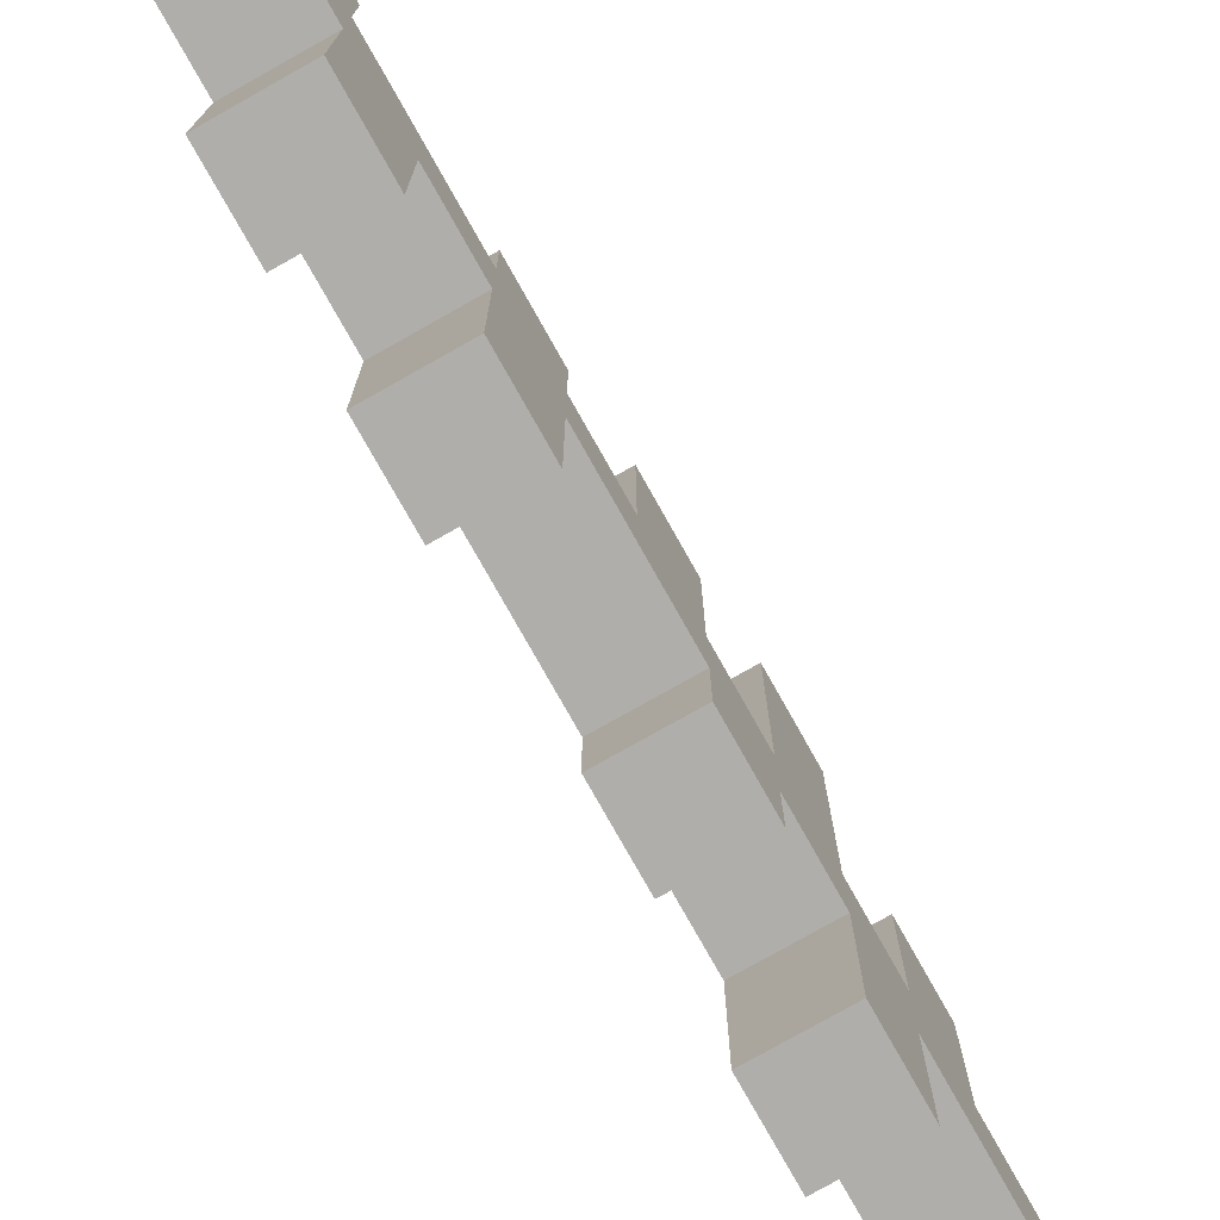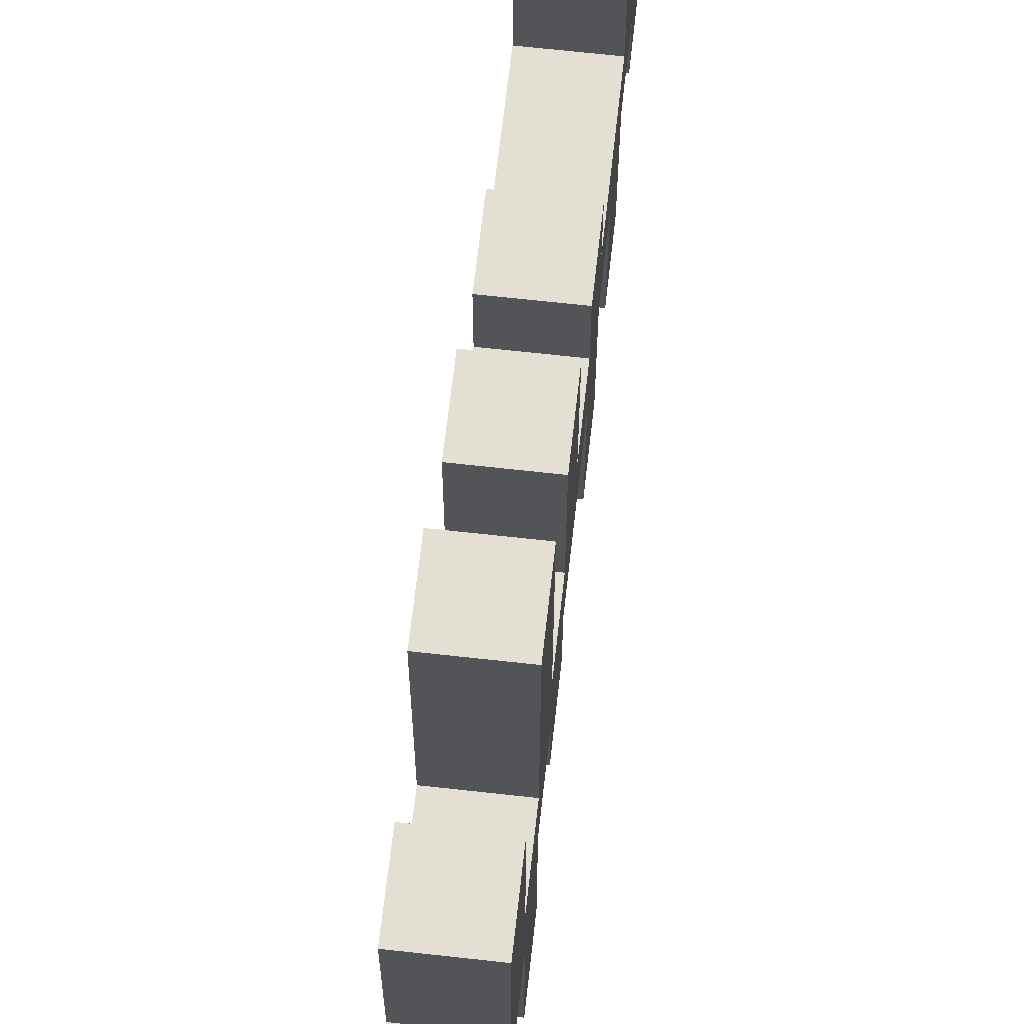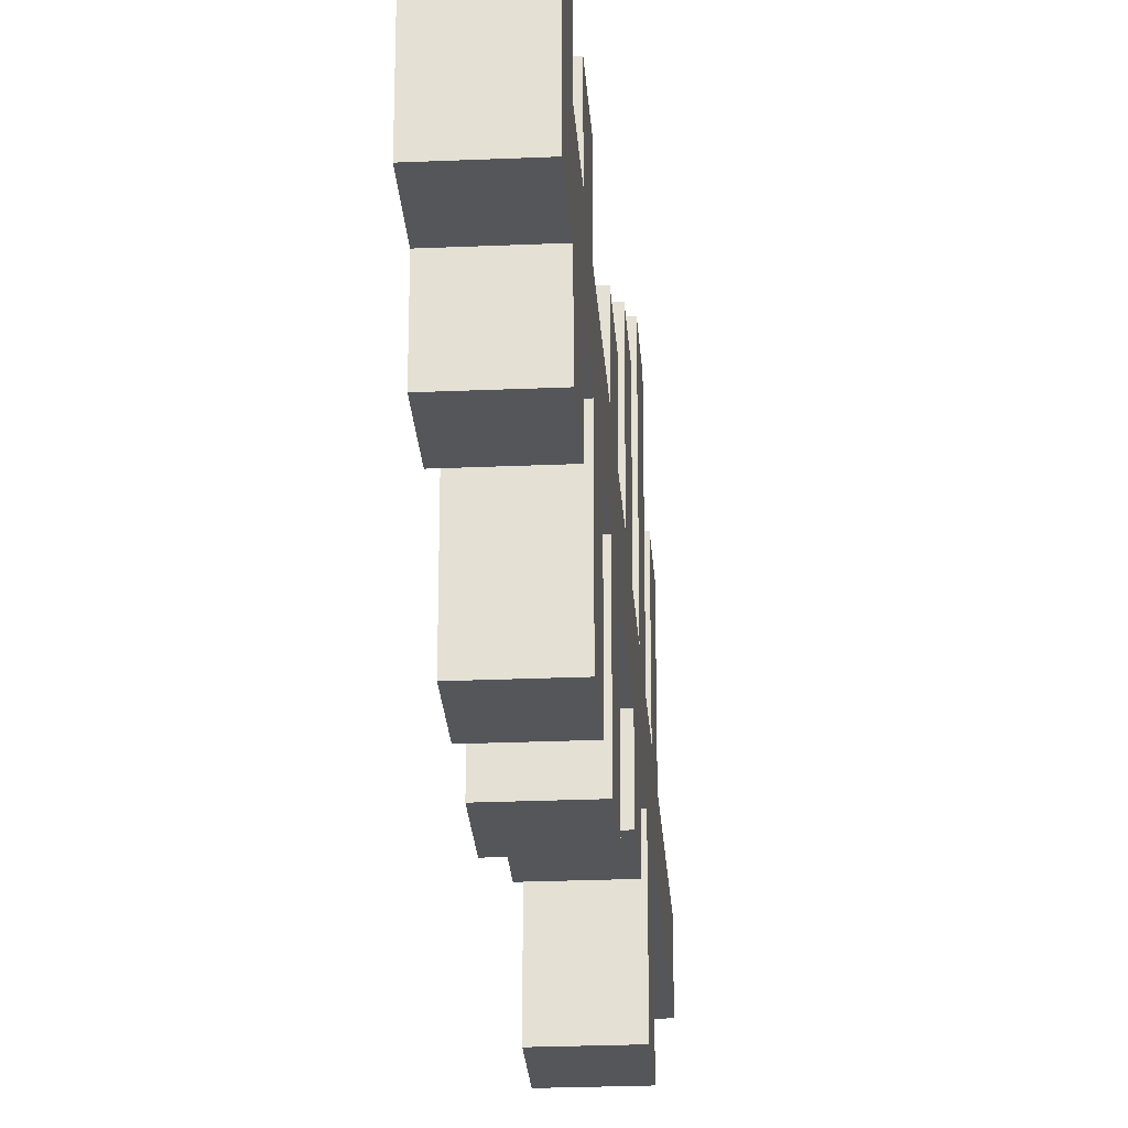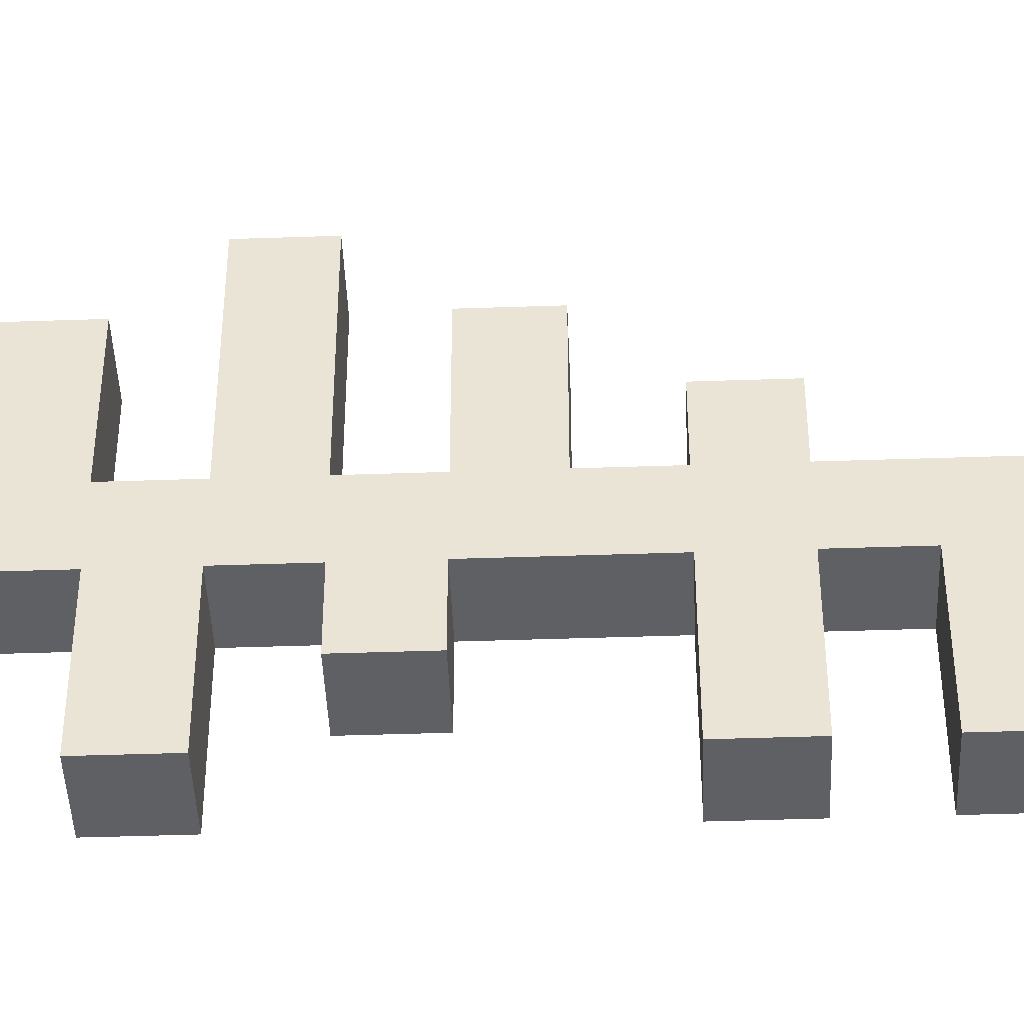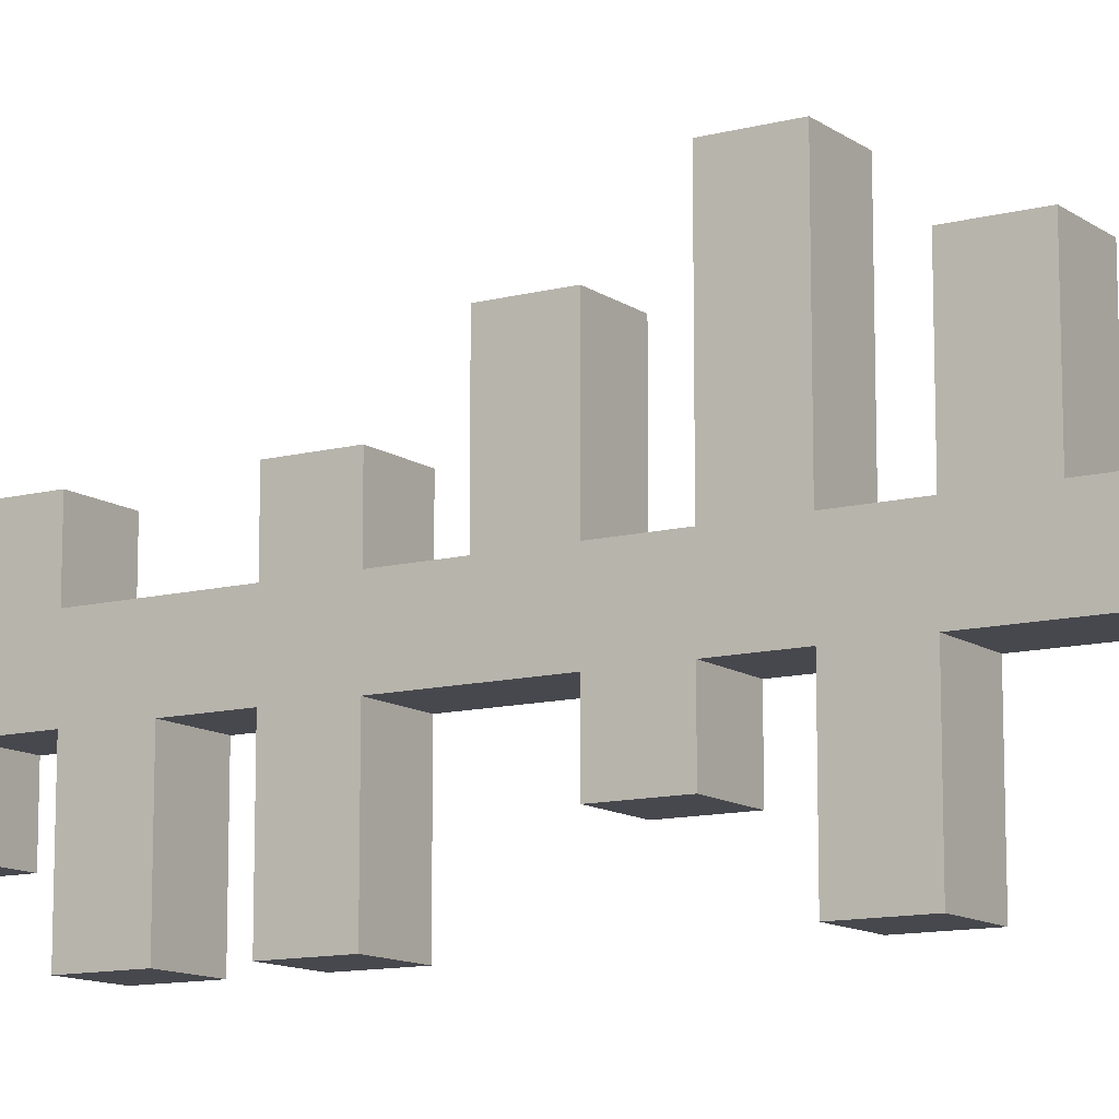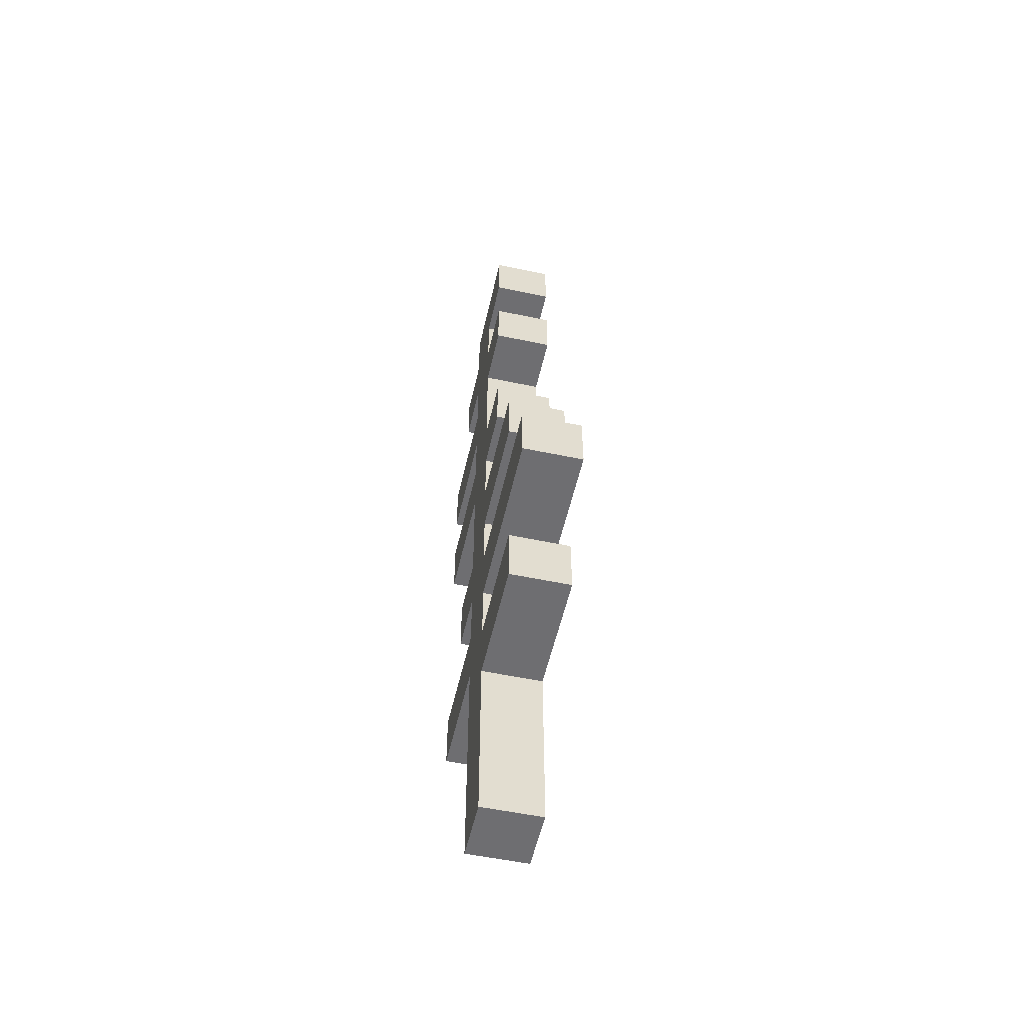
<metadata>
{"format":"obj","ext":"obj","renderer":"f3d","projection":"perspective","resolution":1024,"background":"white","views":[{"elev":-77.9,"azim":-150.6,"up":"+Z"},{"elev":66.5,"azim":6.4,"up":"+Z"},{"elev":-26.0,"azim":-176.1,"up":"+Z"},{"elev":-44.2,"azim":92.3,"up":"+Z"},{"elev":-11.7,"azim":-57.9,"up":"+Z"},{"elev":-54.4,"azim":-12.6,"up":"+Y"}]}
</metadata>
<code>
o
v 10.9 -5.6 3.4
v 10.9 -5.6 3.3
v 10.9 -5.3 3.6
v 10.9 -5.3 3.4
v 10.9 -5.2 3.6
v 10.9 -5.2 3.4
v 10.9 -5.2 3.3
v 10.9 -5.2 3.1
v 10.9 -5.1 3.7
v 10.9 -5.1 3.4
v 10.9 -5.1 3.3
v 10.9 -5.1 3.1
v 10.9 -5 3.7
v 10.9 -5 3.4
v 10.9 -5 3.3
v 10.9 -5 3.2
v 10.9 -4.9 3.6
v 10.9 -4.9 3.4
v 10.9 -4.9 3.3
v 10.9 -4.9 3.2
v 10.9 -4.8 3.6
v 10.9 -4.8 3.4
v 10.9 -4.7 3.5
v 10.9 -4.7 3.4
v 10.9 -4.7 3.3
v 10.9 -4.7 3.1
v 10.9 -4.6 3.5
v 10.9 -4.6 3.4
v 10.9 -4.6 3.3
v 10.9 -4.6 3.1
v 10.9 -4.5 3.3
v 10.9 -4.5 3.1
v 10.9 -4.4 3.5
v 10.9 -4.4 3.4
v 10.9 -4.4 3.3
v 10.9 -4.4 3.1
v 10.9 -4.3 3.5
v 10.9 -4.3 3.4
v 10.9 -4.3 3.3
v 10.9 -4.3 3.2
v 10.9 -4.2 3.5
v 10.9 -4.2 3.4
v 10.9 -4.2 3.3
v 10.9 -4.2 3.2
v 10.9 -4.1 3.5
v 10.9 -4.1 3.3
v 11 -5.6 3.4
v 11 -5.6 3.3
v 11 -5.3 3.6
v 11 -5.3 3.4
v 11 -5.2 3.6
v 11 -5.2 3.4
v 11 -5.2 3.3
v 11 -5.2 3.1
v 11 -5.1 3.7
v 11 -5.1 3.4
v 11 -5.1 3.3
v 11 -5.1 3.1
v 11 -5 3.7
v 11 -5 3.4
v 11 -5 3.3
v 11 -5 3.2
v 11 -4.9 3.6
v 11 -4.9 3.4
v 11 -4.9 3.3
v 11 -4.9 3.2
v 11 -4.8 3.6
v 11 -4.8 3.4
v 11 -4.7 3.5
v 11 -4.7 3.4
v 11 -4.7 3.3
v 11 -4.7 3.1
v 11 -4.6 3.5
v 11 -4.6 3.4
v 11 -4.6 3.3
v 11 -4.6 3.1
v 11 -4.5 3.3
v 11 -4.5 3.1
v 11 -4.4 3.5
v 11 -4.4 3.4
v 11 -4.4 3.3
v 11 -4.4 3.1
v 11 -4.3 3.5
v 11 -4.3 3.4
v 11 -4.3 3.3
v 11 -4.3 3.2
v 11 -4.2 3.5
v 11 -4.2 3.4
v 11 -4.2 3.3
v 11 -4.2 3.2
v 11 -4.1 3.5
v 11 -4.1 3.3
v 10.9 -5.1 3.7
v 10.9 -5 3.7
v 11 -5.1 3.7
v 11 -5 3.7
v 10.9 -5.3 3.6
v 10.9 -5.2 3.6
v 10.9 -4.9 3.6
v 10.9 -4.8 3.6
v 11 -5.3 3.6
v 11 -5.2 3.6
v 11 -4.9 3.6
v 11 -4.8 3.6
v 10.9 -4.7 3.5
v 10.9 -4.6 3.5
v 10.9 -4.4 3.5
v 10.9 -4.3 3.5
v 10.9 -4.2 3.5
v 10.9 -4.1 3.5
v 11 -4.7 3.5
v 11 -4.6 3.5
v 11 -4.4 3.5
v 11 -4.3 3.5
v 11 -4.2 3.5
v 11 -4.1 3.5
v 10.9 -5.6 3.4
v 10.9 -5.3 3.4
v 10.9 -5.2 3.4
v 10.9 -5.1 3.4
v 10.9 -5 3.4
v 10.9 -4.9 3.4
v 10.9 -4.8 3.4
v 10.9 -4.7 3.4
v 10.9 -4.6 3.4
v 10.9 -4.4 3.4
v 10.9 -4.3 3.4
v 10.9 -4.2 3.4
v 11 -5.6 3.4
v 11 -5.3 3.4
v 11 -5.2 3.4
v 11 -5.1 3.4
v 11 -5 3.4
v 11 -4.9 3.4
v 11 -4.8 3.4
v 11 -4.7 3.4
v 11 -4.6 3.4
v 11 -4.4 3.4
v 11 -4.3 3.4
v 11 -4.2 3.4
v 10.9 -5.6 3.3
v 10.9 -5.2 3.3
v 10.9 -5.1 3.3
v 10.9 -5 3.3
v 10.9 -4.9 3.3
v 10.9 -4.7 3.3
v 10.9 -4.6 3.3
v 10.9 -4.5 3.3
v 10.9 -4.4 3.3
v 10.9 -4.3 3.3
v 10.9 -4.2 3.3
v 10.9 -4.1 3.3
v 11 -5.6 3.3
v 11 -5.2 3.3
v 11 -5.1 3.3
v 11 -5 3.3
v 11 -4.9 3.3
v 11 -4.7 3.3
v 11 -4.6 3.3
v 11 -4.5 3.3
v 11 -4.4 3.3
v 11 -4.3 3.3
v 11 -4.2 3.3
v 11 -4.1 3.3
v 10.9 -5 3.2
v 10.9 -4.9 3.2
v 10.9 -4.3 3.2
v 10.9 -4.2 3.2
v 11 -5 3.2
v 11 -4.9 3.2
v 11 -4.3 3.2
v 11 -4.2 3.2
v 10.9 -5.2 3.1
v 10.9 -5.1 3.1
v 10.9 -4.7 3.1
v 10.9 -4.6 3.1
v 10.9 -4.5 3.1
v 10.9 -4.4 3.1
v 11 -5.2 3.1
v 11 -5.1 3.1
v 11 -4.7 3.1
v 11 -4.6 3.1
v 11 -4.5 3.1
v 11 -4.4 3.1
v 10.9 -5.6 3.4
v 11 -5.6 3.4
v 10.9 -5.6 3.3
v 11 -5.6 3.3
v 10.9 -5.3 3.6
v 11 -5.3 3.6
v 10.9 -5.3 3.4
v 11 -5.3 3.4
v 10.9 -5.2 3.3
v 11 -5.2 3.3
v 10.9 -5.2 3.1
v 11 -5.2 3.1
v 10.9 -5.1 3.7
v 11 -5.1 3.7
v 10.9 -5.1 3.4
v 11 -5.1 3.4
v 10.9 -5 3.3
v 11 -5 3.3
v 10.9 -5 3.2
v 11 -5 3.2
v 10.9 -4.9 3.6
v 11 -4.9 3.6
v 10.9 -4.9 3.4
v 11 -4.9 3.4
v 10.9 -4.7 3.5
v 11 -4.7 3.5
v 10.9 -4.7 3.4
v 11 -4.7 3.4
v 10.9 -4.7 3.3
v 11 -4.7 3.3
v 10.9 -4.7 3.1
v 11 -4.7 3.1
v 10.9 -4.5 3.3
v 11 -4.5 3.3
v 10.9 -4.5 3.1
v 11 -4.5 3.1
v 10.9 -4.4 3.5
v 11 -4.4 3.5
v 10.9 -4.4 3.4
v 11 -4.4 3.4
v 10.9 -4.3 3.3
v 11 -4.3 3.3
v 10.9 -4.3 3.2
v 11 -4.3 3.2
v 10.9 -4.2 3.5
v 11 -4.2 3.5
v 10.9 -4.2 3.4
v 11 -4.2 3.4
v 10.9 -5.2 3.6
v 11 -5.2 3.6
v 10.9 -5.2 3.4
v 11 -5.2 3.4
v 10.9 -5.1 3.3
v 11 -5.1 3.3
v 10.9 -5.1 3.1
v 11 -5.1 3.1
v 10.9 -5 3.7
v 11 -5 3.7
v 10.9 -5 3.4
v 11 -5 3.4
v 10.9 -4.9 3.3
v 11 -4.9 3.3
v 10.9 -4.9 3.2
v 11 -4.9 3.2
v 10.9 -4.8 3.6
v 11 -4.8 3.6
v 10.9 -4.8 3.4
v 11 -4.8 3.4
v 10.9 -4.6 3.5
v 11 -4.6 3.5
v 10.9 -4.6 3.4
v 11 -4.6 3.4
v 10.9 -4.6 3.3
v 11 -4.6 3.3
v 10.9 -4.6 3.1
v 11 -4.6 3.1
v 10.9 -4.4 3.3
v 11 -4.4 3.3
v 10.9 -4.4 3.1
v 11 -4.4 3.1
v 10.9 -4.3 3.5
v 11 -4.3 3.5
v 10.9 -4.3 3.4
v 11 -4.3 3.4
v 10.9 -4.2 3.3
v 11 -4.2 3.3
v 10.9 -4.2 3.2
v 11 -4.2 3.2
v 10.9 -4.1 3.5
v 11 -4.1 3.5
v 10.9 -4.1 3.3
v 11 -4.1 3.3
f 4 2 1
f 5 4 3
f 6 2 4
f 6 4 5
f 7 2 6
f 10 8 7
f 10 7 6
f 11 8 10
f 12 8 11
f 13 10 9
f 13 11 10
f 14 11 13
f 15 11 14
f 18 16 15
f 18 15 14
f 19 16 18
f 20 16 19
f 21 18 17
f 21 19 18
f 22 19 21
f 24 19 22
f 25 19 24
f 27 25 24
f 27 26 25
f 27 24 23
f 28 26 27
f 29 26 28
f 30 26 29
f 31 29 28
f 34 31 28
f 34 32 31
f 35 32 34
f 36 32 35
f 37 34 33
f 37 35 34
f 38 35 37
f 39 35 38
f 42 40 39
f 42 39 38
f 43 40 42
f 44 40 43
f 45 42 41
f 45 43 42
f 46 43 45
f 47 48 50
f 49 50 51
f 50 48 52
f 51 50 52
f 52 48 53
f 53 54 56
f 52 53 56
f 56 54 57
f 57 54 58
f 55 56 59
f 56 57 59
f 59 57 60
f 60 57 61
f 61 62 64
f 60 61 64
f 64 62 65
f 65 62 66
f 63 64 67
f 64 65 67
f 67 65 68
f 68 65 70
f 70 65 71
f 70 71 73
f 71 72 73
f 69 70 73
f 73 72 74
f 74 72 75
f 75 72 76
f 74 75 77
f 74 77 80
f 77 78 80
f 80 78 81
f 81 78 82
f 79 80 83
f 80 81 83
f 83 81 84
f 84 81 85
f 85 86 88
f 84 85 88
f 88 86 89
f 89 86 90
f 87 88 91
f 88 89 91
f 91 89 92
f 95 94 93
f 96 94 95
f 101 98 97
f 102 98 101
f 103 100 99
f 104 100 103
f 111 106 105
f 112 106 111
f 113 108 107
f 114 108 113
f 115 110 109
f 116 110 115
f 129 118 117
f 130 118 129
f 131 120 119
f 132 120 131
f 133 122 121
f 134 122 133
f 135 124 123
f 136 124 135
f 137 126 125
f 138 126 137
f 139 128 127
f 140 128 139
f 141 142 153
f 153 142 154
f 143 144 155
f 155 144 156
f 145 146 157
f 157 146 158
f 147 148 159
f 159 148 160
f 149 150 161
f 161 150 162
f 151 152 163
f 163 152 164
f 165 166 169
f 169 166 170
f 167 168 171
f 171 168 172
f 173 174 179
f 179 174 180
f 175 176 181
f 181 176 182
f 177 178 183
f 183 178 184
f 187 186 185
f 188 186 187
f 191 190 189
f 192 190 191
f 195 194 193
f 196 194 195
f 199 198 197
f 200 198 199
f 203 202 201
f 204 202 203
f 207 206 205
f 208 206 207
f 211 210 209
f 212 210 211
f 215 214 213
f 216 214 215
f 219 218 217
f 220 218 219
f 223 222 221
f 224 222 223
f 227 226 225
f 228 226 227
f 231 230 229
f 232 230 231
f 233 234 235
f 235 234 236
f 237 238 239
f 239 238 240
f 241 242 243
f 243 242 244
f 245 246 247
f 247 246 248
f 249 250 251
f 251 250 252
f 253 254 255
f 255 254 256
f 257 258 259
f 259 258 260
f 261 262 263
f 263 262 264
f 265 266 267
f 267 266 268
f 269 270 271
f 271 270 272
f 273 274 275
f 275 274 276

</code>
